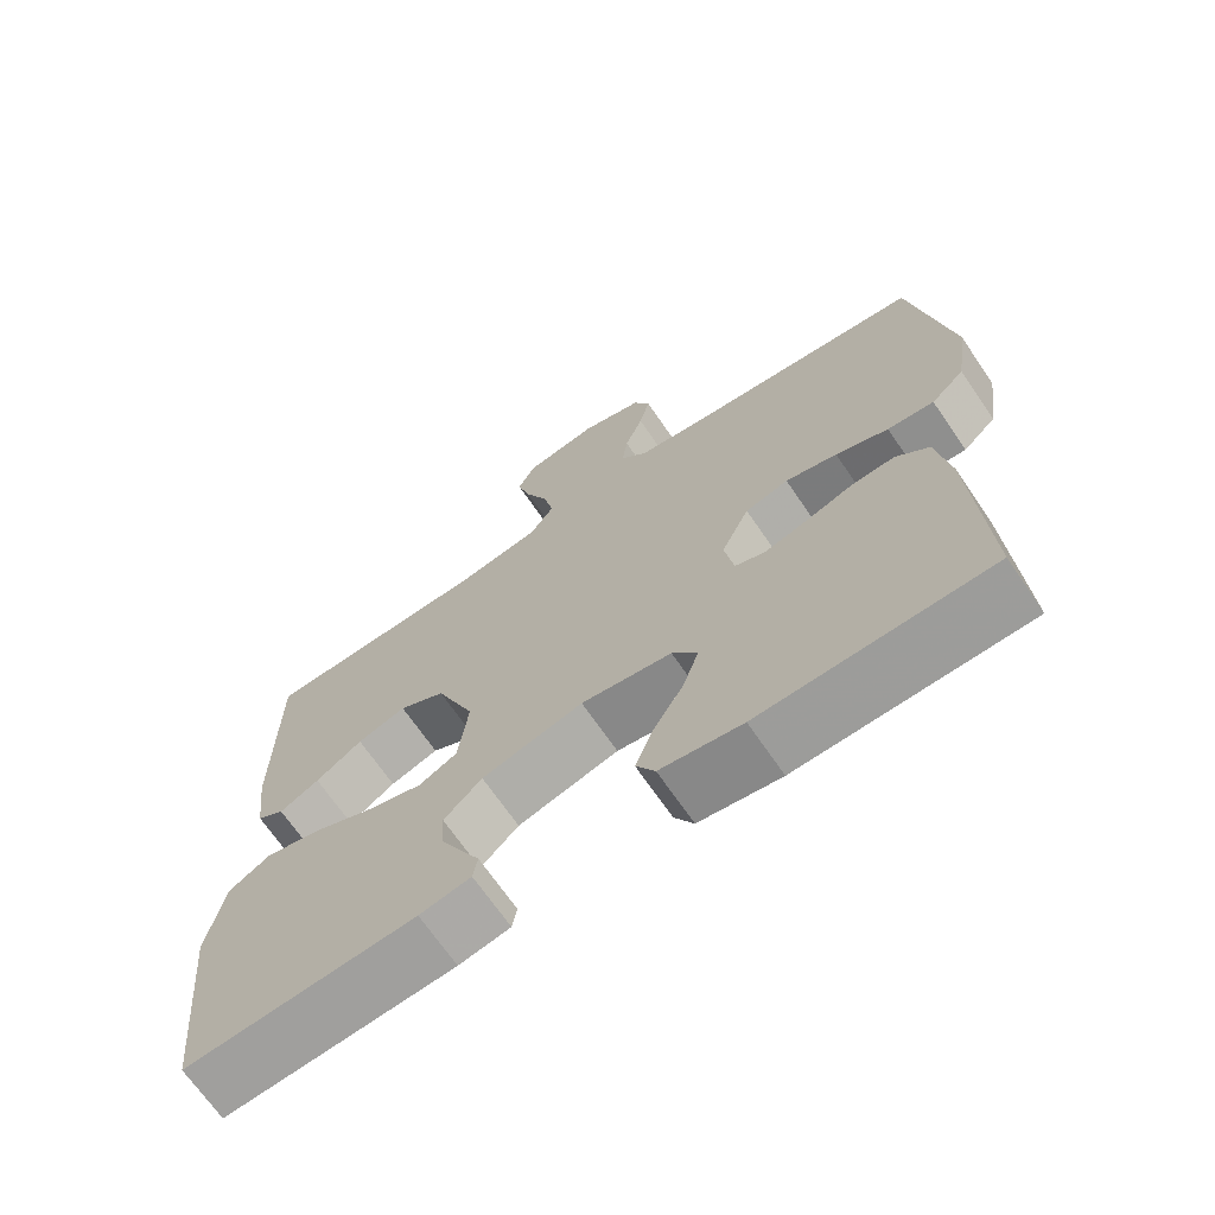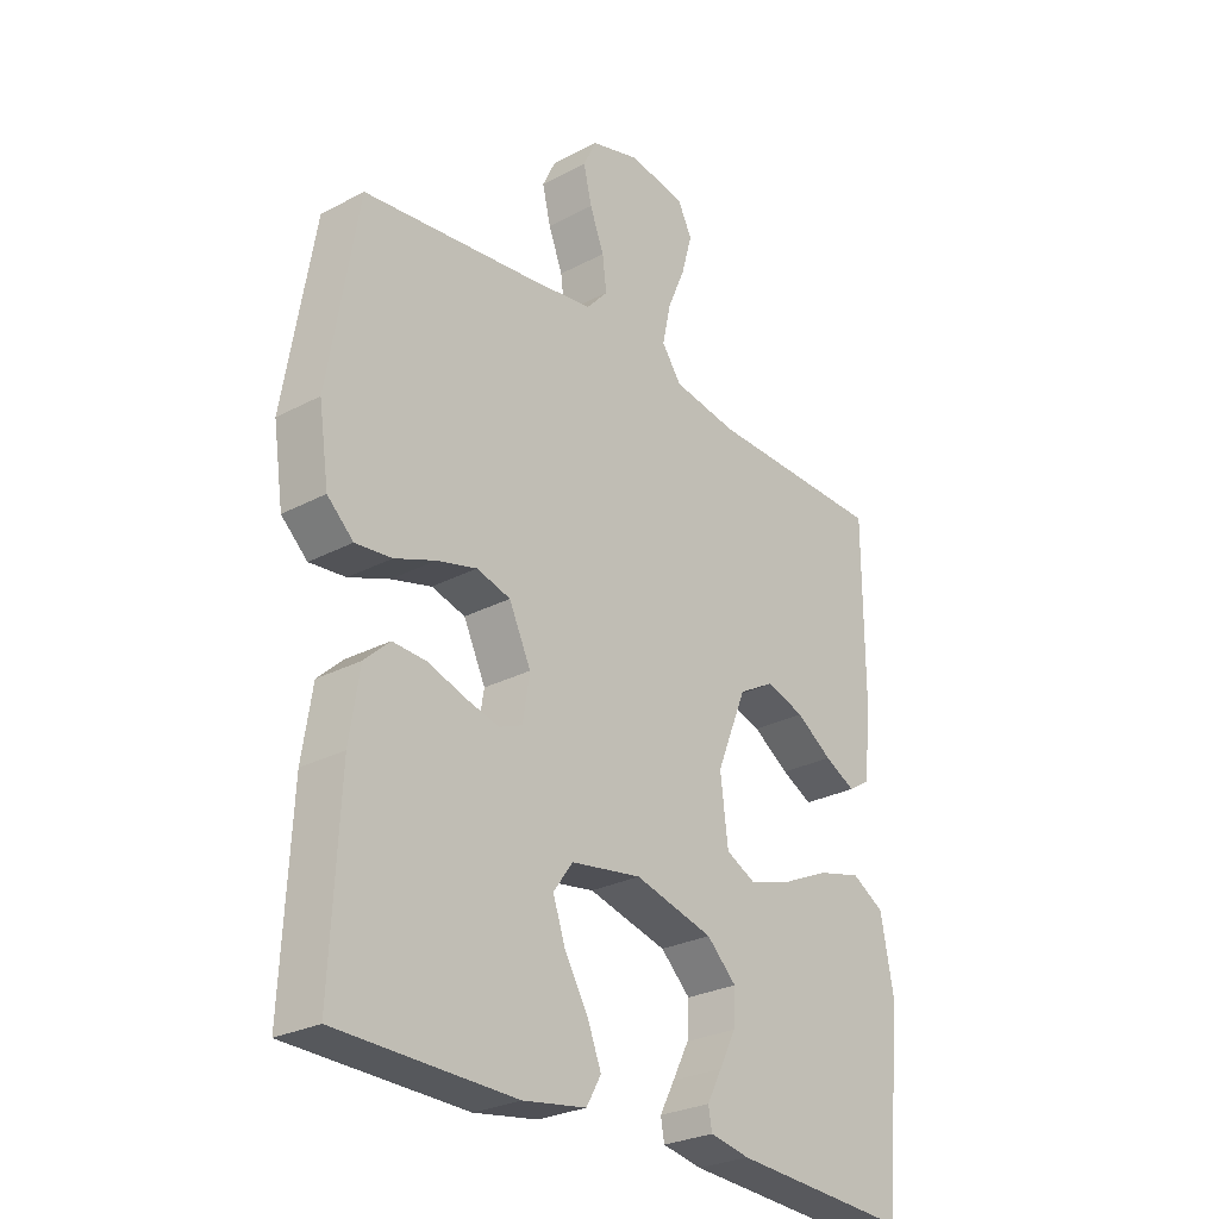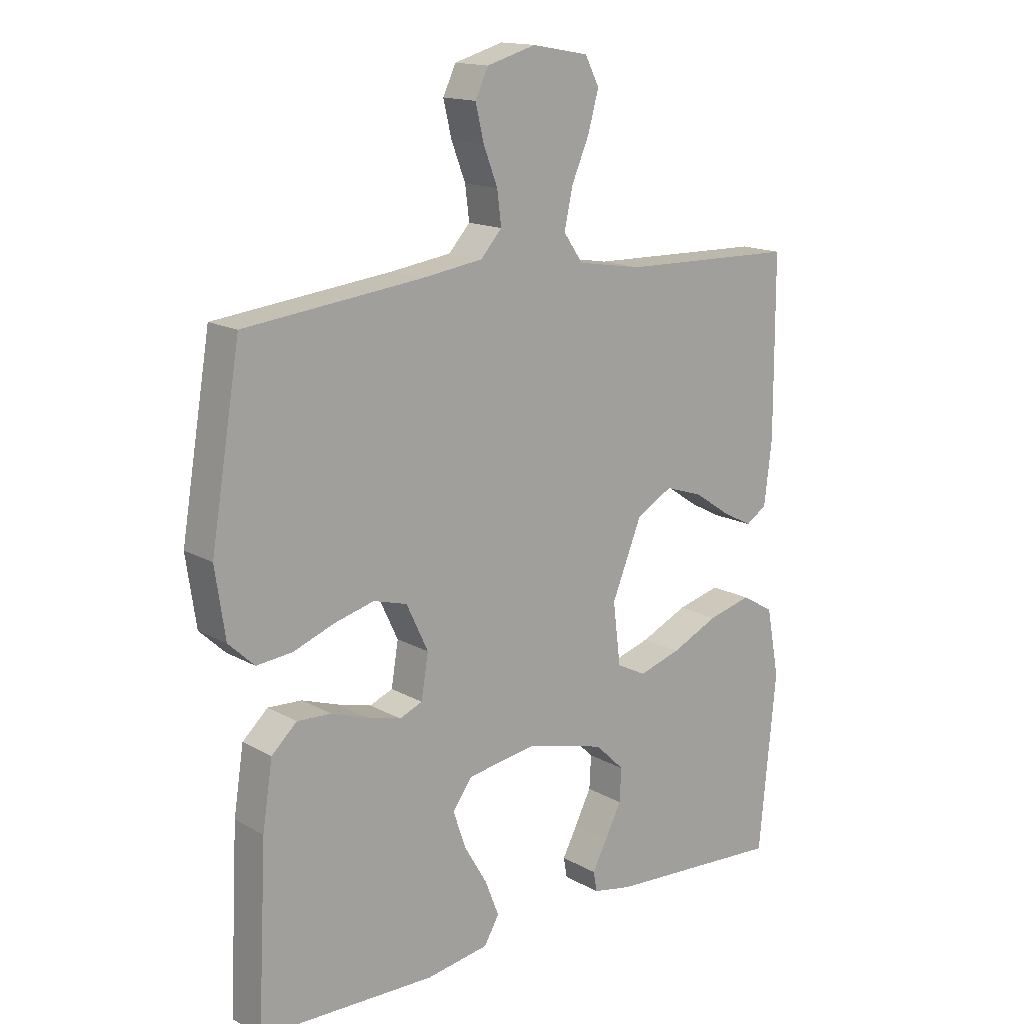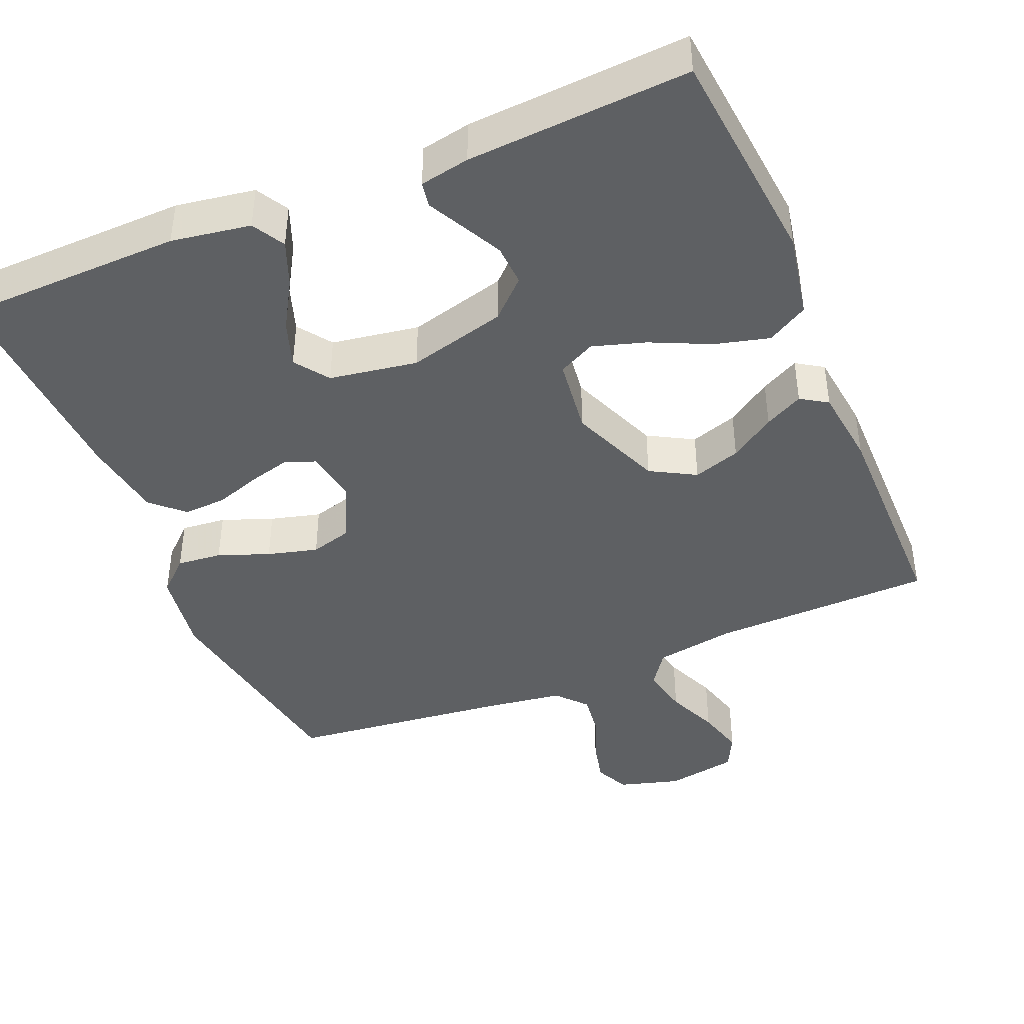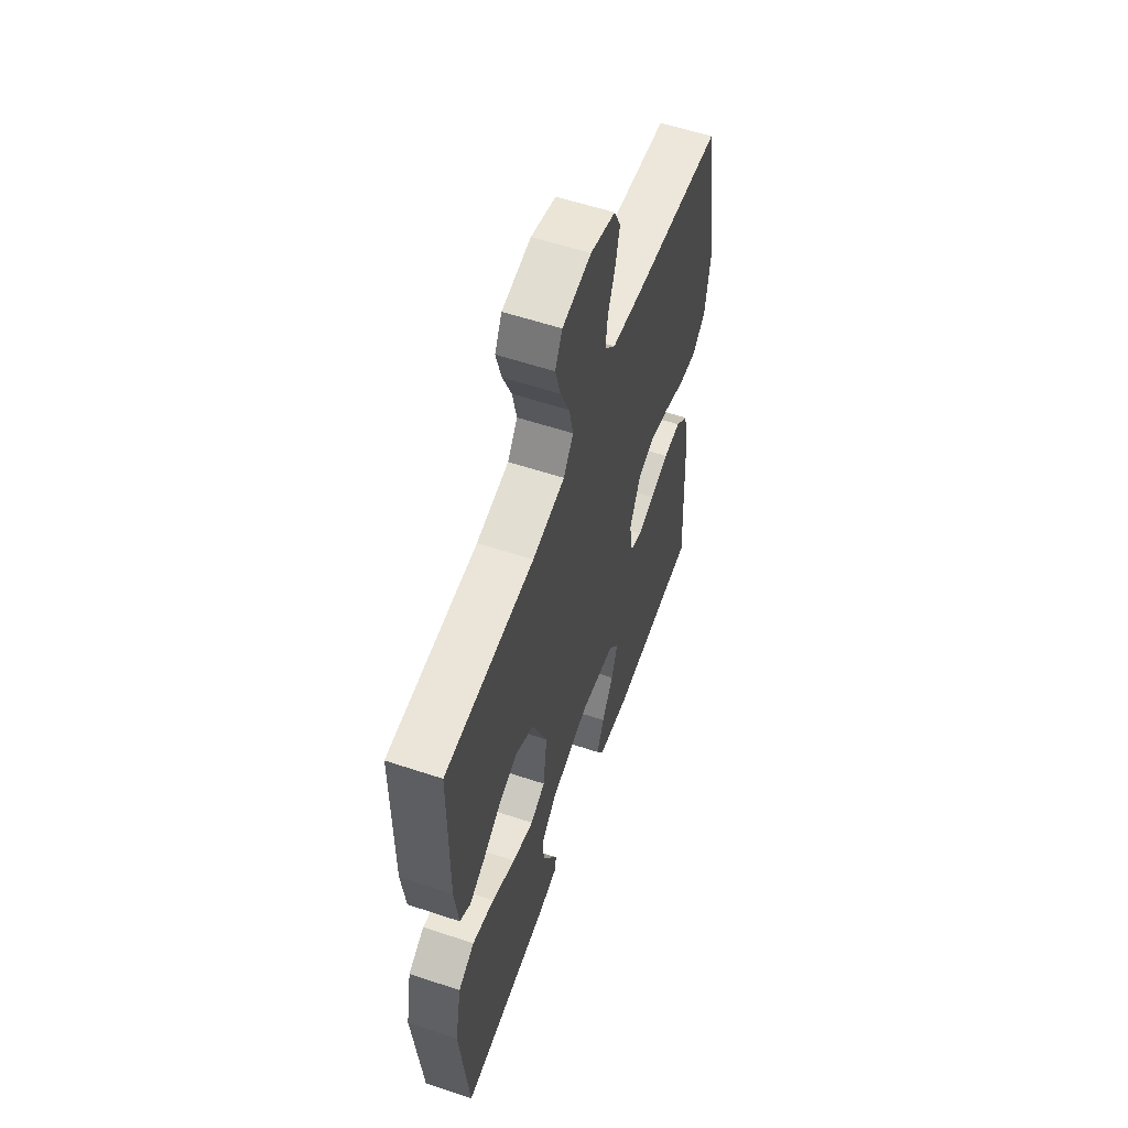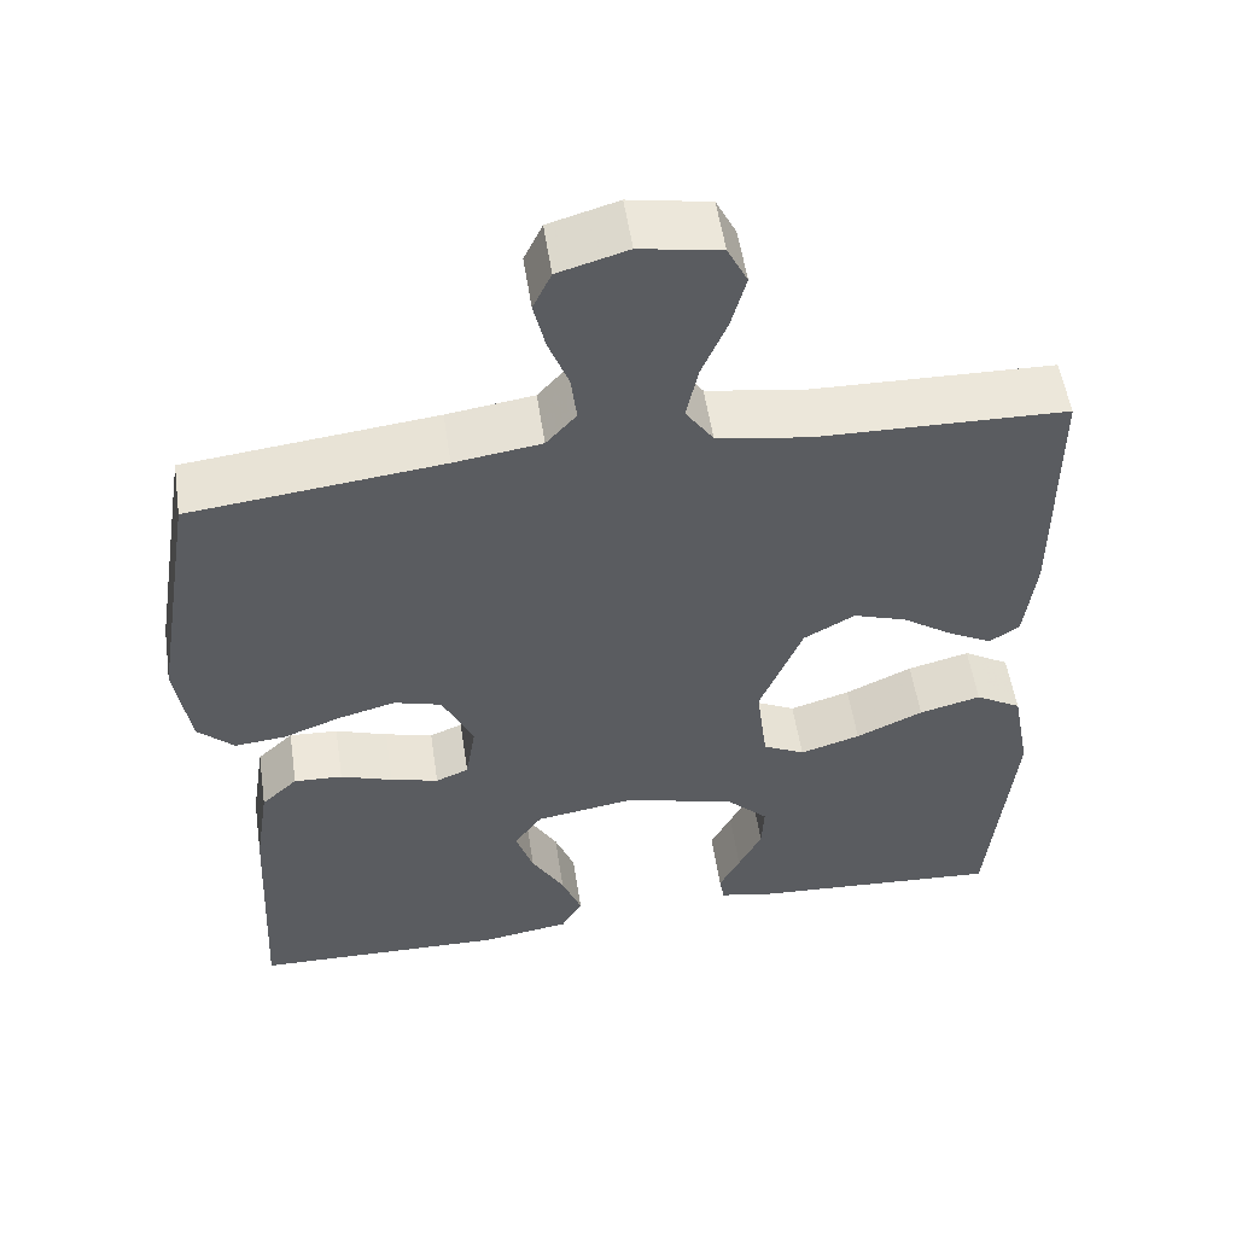
<metadata>
{"format":"obj","ext":"obj","renderer":"f3d","projection":"perspective","resolution":1024,"background":"white","views":[{"elev":-69.1,"azim":34.4,"up":"+Z"},{"elev":-27.2,"azim":129.3,"up":"+Z"},{"elev":15.3,"azim":139.6,"up":"+Z"},{"elev":-42.6,"azim":-157.3,"up":"+Y"},{"elev":57.7,"azim":-70.9,"up":"+Z"},{"elev":53.6,"azim":171.5,"up":"+Z"}]}
</metadata>
<code>
v -0.5 0.07 0.5
v -0.2 0.07 0.507
v -0.091 0.07 0.525
v -0.058 0.07 0.572
v -0.072 0.07 0.637
v -0.102 0.07 0.707
v -0.12 0.07 0.772
v -0.096 0.07 0.819
v 0 0.07 0.836
v 0.083 0.07 0.812
v 0.105 0.07 0.766
v 0.091 0.07 0.707
v 0.067 0.07 0.645
v 0.06 0.07 0.589
v 0.096 0.07 0.549
v 0.2 0.07 0.534
v 0.5 0.07 0.5
v 0.55 0.07 0.2
v 0.533 0.07 0.085
v 0.489 0.07 0.044
v 0.428 0.07 0.05
v 0.359 0.07 0.076
v 0.291 0.07 0.094
v 0.234 0.07 0.078
v 0.197 0.07 0
v 0.209 0.07 -0.073
v 0.248 0.07 -0.089
v 0.305 0.07 -0.074
v 0.367 0.07 -0.053
v 0.425 0.07 -0.05
v 0.468 0.07 -0.09
v 0.485 0.07 -0.2
v 0.5 0.07 -0.5
v 0.2 0.07 -0.507
v 0.093 0.07 -0.49
v 0.068 0.07 -0.446
v 0.092 0.07 -0.385
v 0.131 0.07 -0.319
v 0.152 0.07 -0.257
v 0.119 0.07 -0.211
v 0 0.07 -0.192
v -0.133 0.07 -0.227
v -0.183 0.07 -0.275
v -0.18 0.07 -0.331
v -0.152 0.07 -0.386
v -0.127 0.07 -0.434
v -0.133 0.07 -0.468
v -0.2 0.07 -0.481
v -0.5 0.07 -0.5
v -0.529 0.07 -0.2
v -0.507 0.07 -0.084
v -0.452 0.07 -0.052
v -0.378 0.07 -0.071
v -0.298 0.07 -0.108
v -0.226 0.07 -0.13
v -0.176 0.07 -0.105
v -0.163 0.07 0
v -0.214 0.07 0.125
v -0.275 0.07 0.159
v -0.339 0.07 0.138
v -0.4 0.07 0.097
v -0.452 0.07 0.07
v -0.488 0.07 0.093
v -0.501 0.07 0.2
v -0.5 0 0.5
v -0.2 0 0.507
v -0.091 0 0.525
v -0.058 0 0.572
v -0.072 0 0.637
v -0.102 0 0.707
v -0.12 0 0.772
v -0.096 0 0.819
v 0 0 0.836
v 0.083 0 0.812
v 0.105 0 0.766
v 0.091 0 0.707
v 0.067 0 0.645
v 0.06 0 0.589
v 0.096 0 0.549
v 0.2 0 0.534
v 0.5 0 0.5
v 0.55 0 0.2
v 0.533 0 0.085
v 0.489 0 0.044
v 0.428 0 0.05
v 0.359 0 0.076
v 0.291 0 0.094
v 0.234 0 0.078
v 0.197 0 0
v 0.209 0 -0.073
v 0.248 0 -0.089
v 0.305 0 -0.074
v 0.367 0 -0.053
v 0.425 0 -0.05
v 0.468 0 -0.09
v 0.485 0 -0.2
v 0.5 0 -0.5
v 0.2 0 -0.507
v 0.093 0 -0.49
v 0.068 0 -0.446
v 0.092 0 -0.385
v 0.131 0 -0.319
v 0.152 0 -0.257
v 0.119 0 -0.211
v 0 0 -0.192
v -0.133 0 -0.227
v -0.183 0 -0.275
v -0.18 0 -0.331
v -0.152 0 -0.386
v -0.127 0 -0.434
v -0.133 0 -0.468
v -0.2 0 -0.481
v -0.5 0 -0.5
v -0.529 0 -0.2
v -0.507 0 -0.084
v -0.452 0 -0.052
v -0.378 0 -0.071
v -0.298 0 -0.108
v -0.226 0 -0.13
v -0.176 0 -0.105
v -0.163 0 0
v -0.214 0 0.125
v -0.275 0 0.159
v -0.339 0 0.138
v -0.4 0 0.097
v -0.452 0 0.07
v -0.488 0 0.093
v -0.501 0 0.2
f 63 64 1 2
f 60 61 62 63
f 59 60 63 2
f 58 59 2 3
f 57 58 3 4
f 56 57 4
f 51 52 53 54
f 51 54 55
f 50 51 55
f 49 50 55
f 48 49 55 56
f 45 46 47 48
f 44 45 48
f 43 44 48
f 35 36 37 38
f 35 38 39
f 34 35 39
f 33 34 39
f 32 33 39 40
f 28 29 30 31
f 27 28 31 32
f 26 27 32 40
f 19 20 21 22
f 19 22 23
f 16 17 18 19
f 15 16 19 23
f 14 15 23 24
f 10 11 12 13
f 10 13 14
f 9 10 14
f 8 9 14
f 5 6 7 8
f 4 5 8 14
f 43 48 56
f 42 43 56 4
f 41 42 4 14
f 25 26 40 41
f 14 24 25 41
f 66 65 128 127
f 127 126 125 124
f 66 127 124 123
f 67 66 123 122
f 68 67 122 121
f 68 121 120
f 118 117 116 115
f 119 118 115
f 119 115 114
f 119 114 113
f 120 119 113 112
f 112 111 110 109
f 112 109 108
f 112 108 107
f 102 101 100 99
f 103 102 99
f 103 99 98
f 103 98 97
f 104 103 97 96
f 95 94 93 92
f 96 95 92 91
f 104 96 91 90
f 86 85 84 83
f 87 86 83
f 83 82 81 80
f 87 83 80 79
f 88 87 79 78
f 77 76 75 74
f 78 77 74
f 78 74 73
f 78 73 72
f 72 71 70 69
f 78 72 69 68
f 120 112 107
f 68 120 107 106
f 78 68 106 105
f 105 104 90 89
f 105 89 88 78
f 1 65 66 2
f 2 66 67 3
f 3 67 68 4
f 4 68 69 5
f 5 69 70 6
f 6 70 71 7
f 7 71 72 8
f 8 72 73 9
f 9 73 74 10
f 10 74 75 11
f 11 75 76 12
f 12 76 77 13
f 13 77 78 14
f 14 78 79 15
f 15 79 80 16
f 16 80 81 17
f 17 81 82 18
f 18 82 83 19
f 19 83 84 20
f 20 84 85 21
f 21 85 86 22
f 22 86 87 23
f 23 87 88 24
f 24 88 89 25
f 25 89 90 26
f 26 90 91 27
f 27 91 92 28
f 28 92 93 29
f 29 93 94 30
f 30 94 95 31
f 31 95 96 32
f 32 96 97 33
f 33 97 98 34
f 34 98 99 35
f 35 99 100 36
f 36 100 101 37
f 37 101 102 38
f 38 102 103 39
f 39 103 104 40
f 40 104 105 41
f 41 105 106 42
f 42 106 107 43
f 43 107 108 44
f 44 108 109 45
f 45 109 110 46
f 46 110 111 47
f 47 111 112 48
f 48 112 113 49
f 49 113 114 50
f 50 114 115 51
f 51 115 116 52
f 52 116 117 53
f 53 117 118 54
f 54 118 119 55
f 55 119 120 56
f 56 120 121 57
f 57 121 122 58
f 58 122 123 59
f 59 123 124 60
f 60 124 125 61
f 61 125 126 62
f 62 126 127 63
f 63 127 128 64
f 64 128 65 1

</code>
